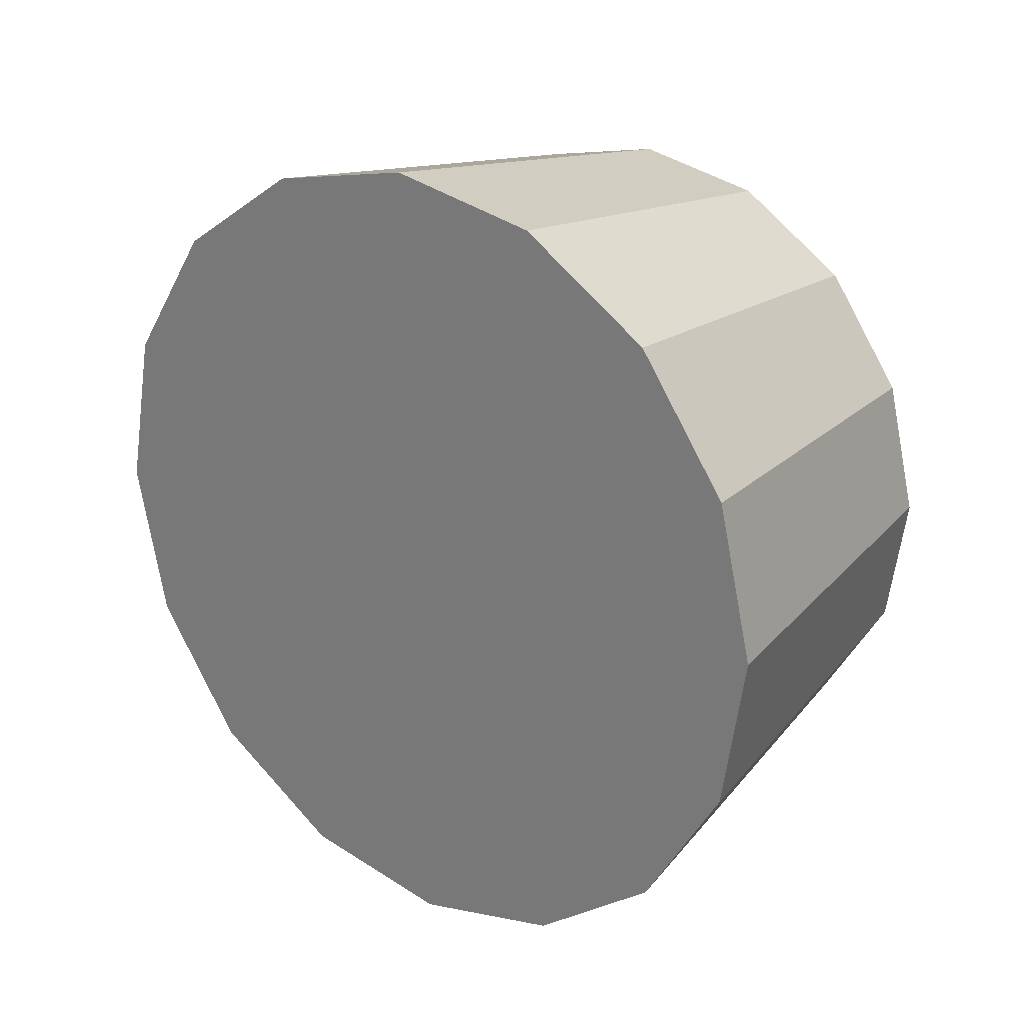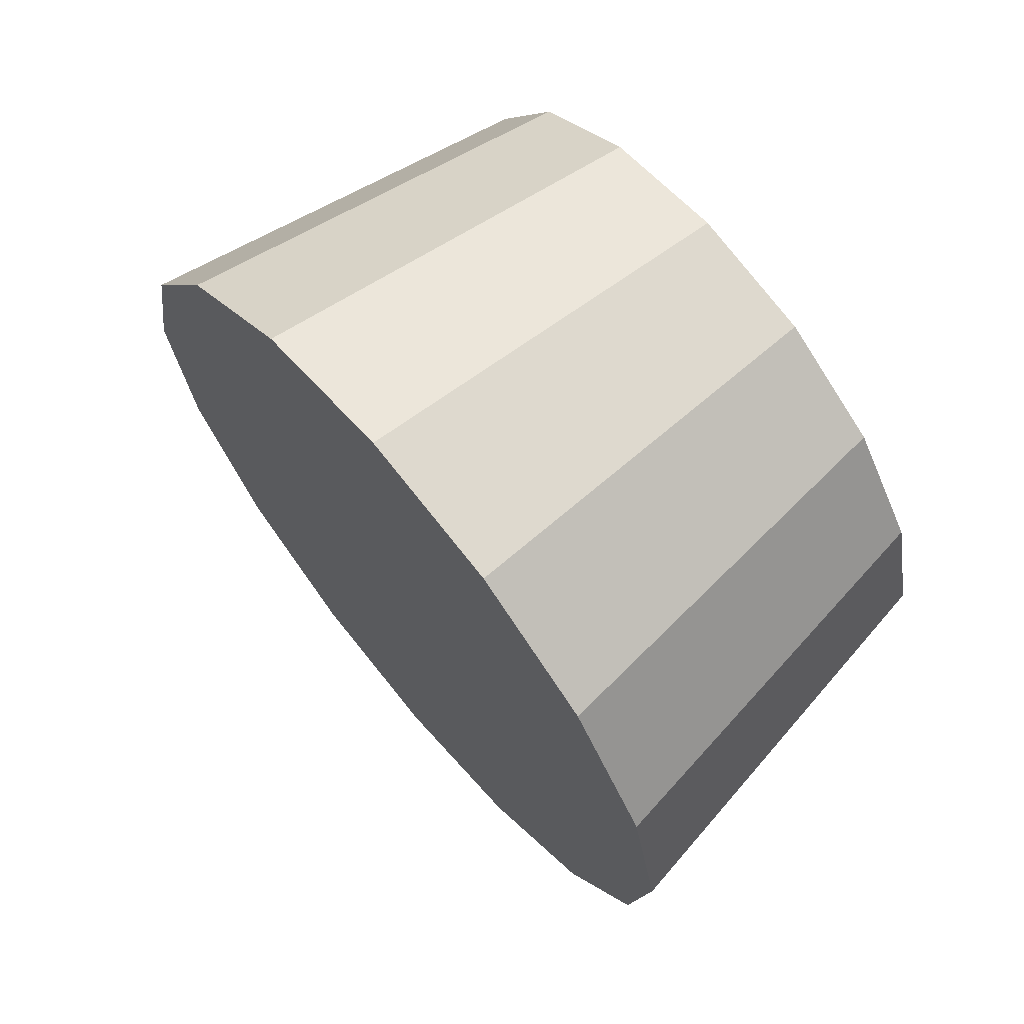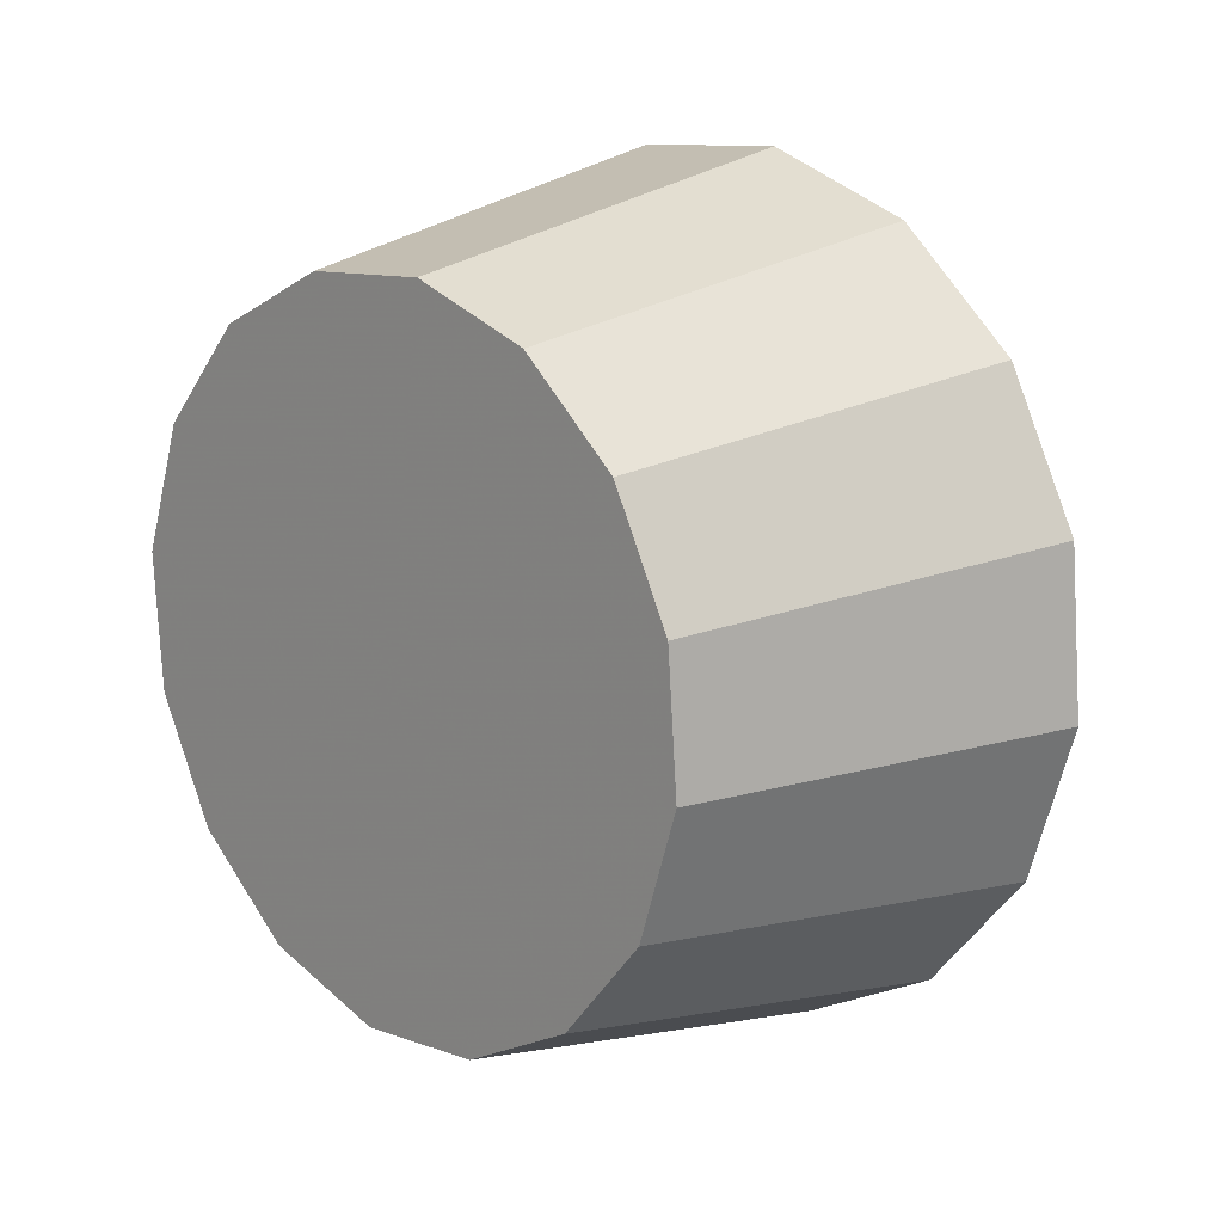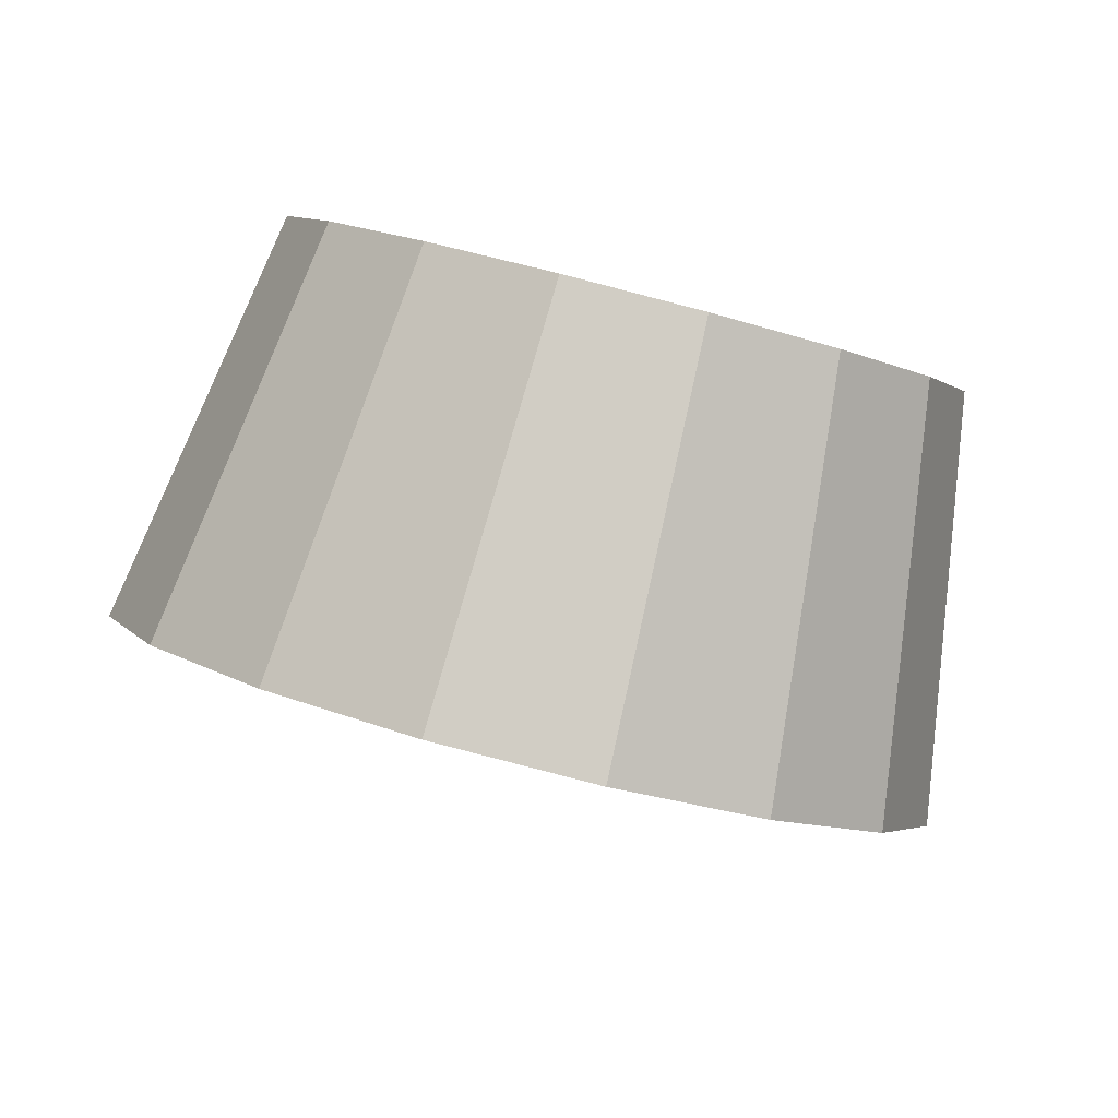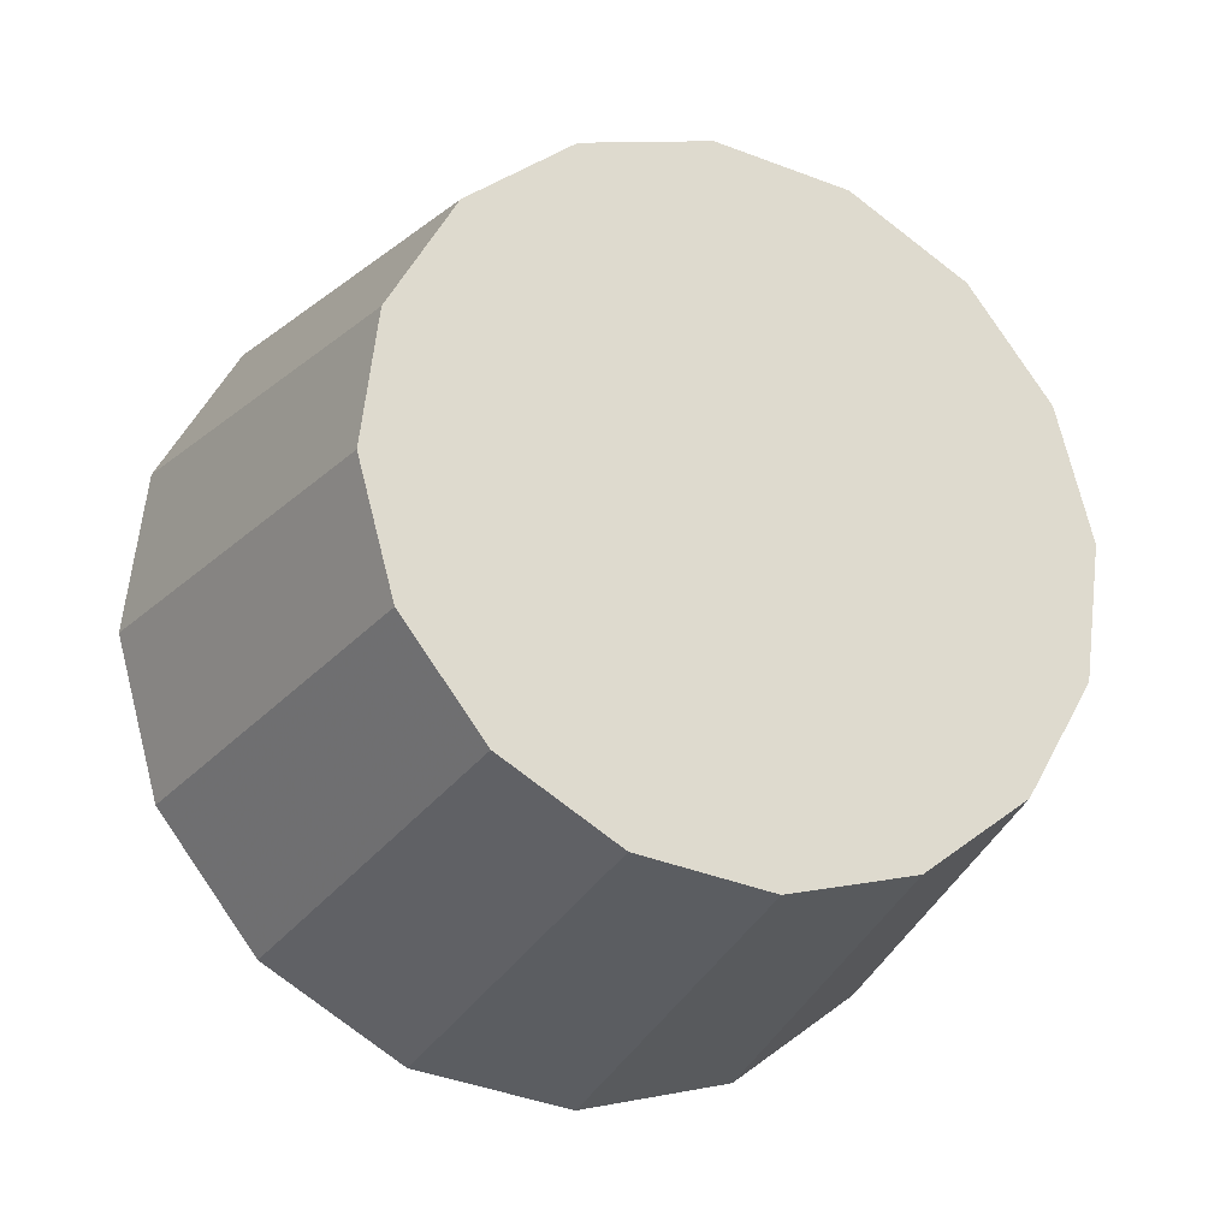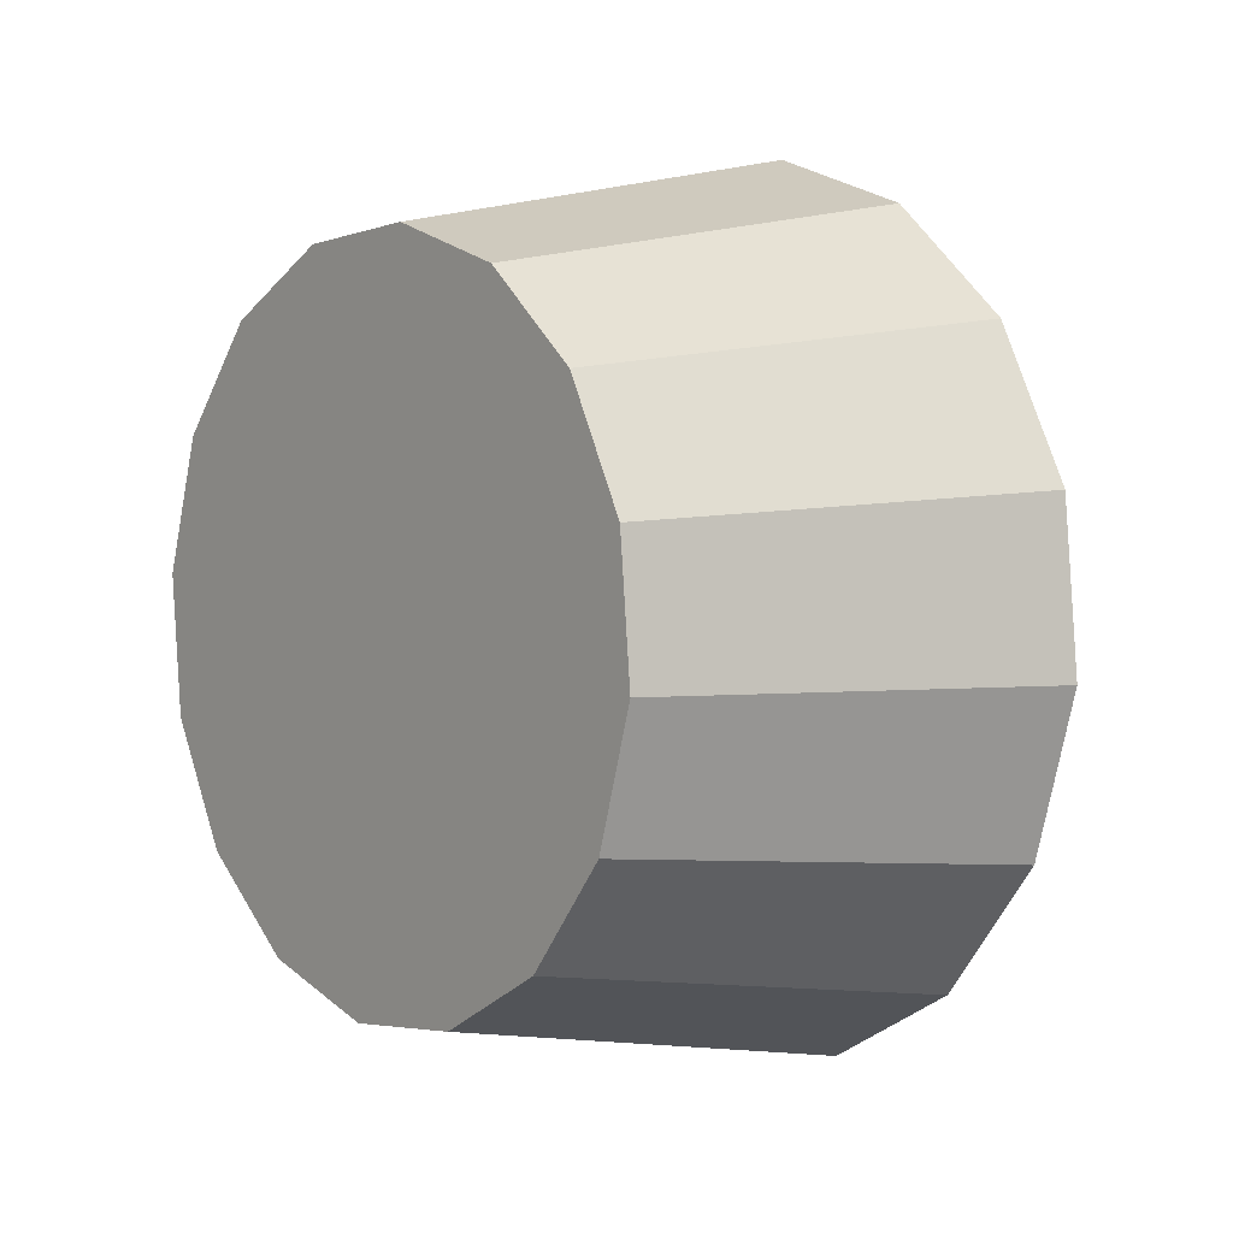
<metadata>
{"format":"obj","ext":"obj","renderer":"f3d","projection":"perspective","resolution":1024,"background":"white","views":[{"elev":-21.8,"azim":-88.0,"up":"+Y"},{"elev":7.2,"azim":-68.7,"up":"+Y"},{"elev":76.0,"azim":-160.5,"up":"+Z"},{"elev":-48.2,"azim":116.7,"up":"+Z"},{"elev":14.2,"azim":12.9,"up":"+Y"},{"elev":68.7,"azim":114.5,"up":"+Y"}]}
</metadata>
<code>
v 3.324 -2.238 1.745
v 3.315 -2.217 1.733
v 3.3 -2.197 1.729
v 3.28 -2.181 1.733
v 3.258 -2.172 1.745
v 3.239 -2.171 1.762
v 3.225 -2.179 1.782
v 3.218 -2.193 1.802
v 3.218 -2.212 1.819
v 3.227 -2.234 1.83
v 3.243 -2.254 1.834
v 3.263 -2.269 1.83
v 3.284 -2.278 1.819
v 3.304 -2.279 1.802
v 3.318 -2.272 1.782
v 3.325 -2.258 1.762
v 3.271 -2.225 1.782
v 3.271 -2.225 1.782
v 3.271 -2.225 1.782
v 3.271 -2.225 1.782
v 3.271 -2.225 1.782
v 3.271 -2.225 1.782
v 3.271 -2.225 1.782
v 3.271 -2.225 1.782
v 3.271 -2.225 1.782
v 3.271 -2.225 1.782
v 3.271 -2.225 1.782
v 3.271 -2.225 1.782
v 3.271 -2.225 1.782
v 3.271 -2.225 1.782
v 3.271 -2.225 1.782
v 3.271 -2.225 1.782
v 3.352 -2.199 1.791
v 3.345 -2.181 1.782
v 3.332 -2.165 1.778
v 3.315 -2.152 1.782
v 3.298 -2.144 1.791
v 3.282 -2.144 1.805
v 3.27 -2.15 1.822
v 3.264 -2.162 1.838
v 3.265 -2.177 1.852
v 3.272 -2.195 1.862
v 3.285 -2.212 1.865
v 3.302 -2.225 1.862
v 3.319 -2.232 1.852
v 3.335 -2.233 1.838
v 3.347 -2.227 1.822
v 3.353 -2.215 1.805
v 3.309 -2.188 1.822
v 3.309 -2.188 1.822
v 3.309 -2.188 1.822
v 3.309 -2.188 1.822
v 3.309 -2.188 1.822
v 3.309 -2.188 1.822
v 3.309 -2.188 1.822
v 3.309 -2.188 1.822
v 3.309 -2.188 1.822
v 3.309 -2.188 1.822
v 3.309 -2.188 1.822
v 3.309 -2.188 1.822
v 3.309 -2.188 1.822
v 3.309 -2.188 1.822
v 3.309 -2.188 1.822
v 3.309 -2.188 1.822
f 33 34 49
f 49 34 50
f 34 35 50
f 50 35 51
f 35 36 51
f 51 36 52
f 36 37 52
f 52 37 53
f 37 38 53
f 53 38 54
f 38 39 54
f 54 39 55
f 39 40 55
f 55 40 56
f 40 41 56
f 56 41 57
f 41 42 57
f 57 42 58
f 42 43 58
f 58 43 59
f 43 44 59
f 59 44 60
f 44 45 60
f 60 45 61
f 45 46 61
f 61 46 62
f 46 47 62
f 62 47 63
f 47 48 63
f 63 48 64
f 48 33 64
f 64 33 49
f 2 1 17
f 2 17 18
f 3 2 18
f 3 18 19
f 4 3 19
f 4 19 20
f 5 4 20
f 5 20 21
f 6 5 21
f 6 21 22
f 7 6 22
f 7 22 23
f 8 7 23
f 8 23 24
f 9 8 24
f 9 24 25
f 10 9 25
f 10 25 26
f 11 10 26
f 11 26 27
f 12 11 27
f 12 27 28
f 13 12 28
f 13 28 29
f 14 13 29
f 14 29 30
f 15 14 30
f 15 30 31
f 16 15 31
f 16 31 32
f 1 16 32
f 1 32 17
f 49 50 17
f 17 50 18
f 50 51 18
f 18 51 19
f 51 52 19
f 19 52 20
f 52 53 20
f 20 53 21
f 53 54 21
f 21 54 22
f 54 55 22
f 22 55 23
f 55 56 23
f 23 56 24
f 56 57 24
f 24 57 25
f 57 58 25
f 25 58 26
f 58 59 26
f 26 59 27
f 59 60 27
f 27 60 28
f 60 61 28
f 28 61 29
f 61 62 29
f 29 62 30
f 62 63 30
f 30 63 31
f 63 64 31
f 31 64 32
f 64 49 32
f 32 49 17
f 1 2 33
f 33 2 34
f 2 3 34
f 34 3 35
f 3 4 35
f 35 4 36
f 4 5 36
f 36 5 37
f 5 6 37
f 37 6 38
f 6 7 38
f 38 7 39
f 7 8 39
f 39 8 40
f 8 9 40
f 40 9 41
f 9 10 41
f 41 10 42
f 10 11 42
f 42 11 43
f 11 12 43
f 43 12 44
f 12 13 44
f 44 13 45
f 13 14 45
f 45 14 46
f 14 15 46
f 46 15 47
f 15 16 47
f 47 16 48
f 16 1 48
f 48 1 33

</code>
